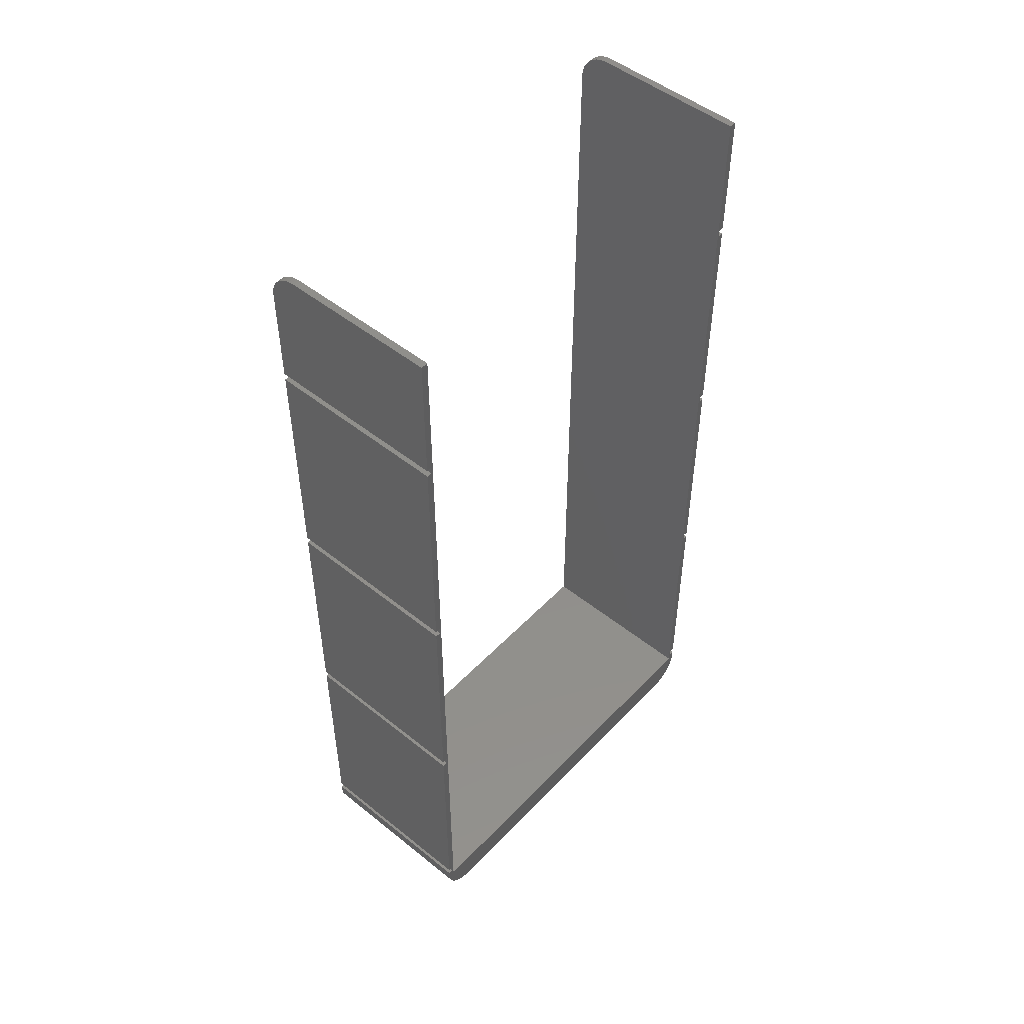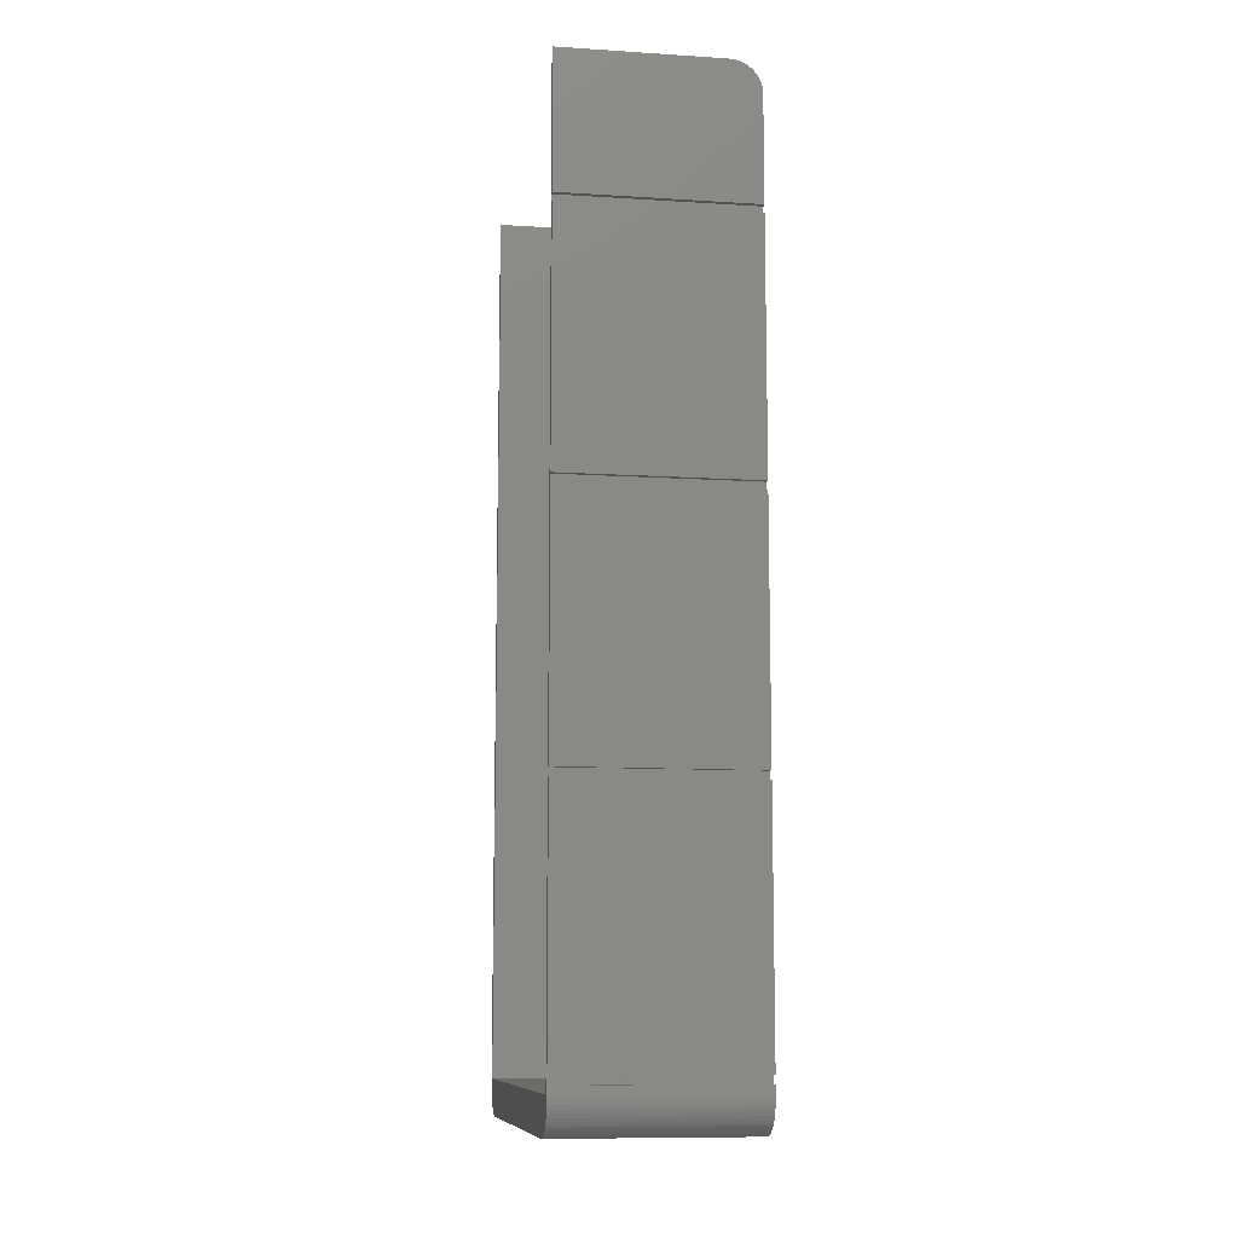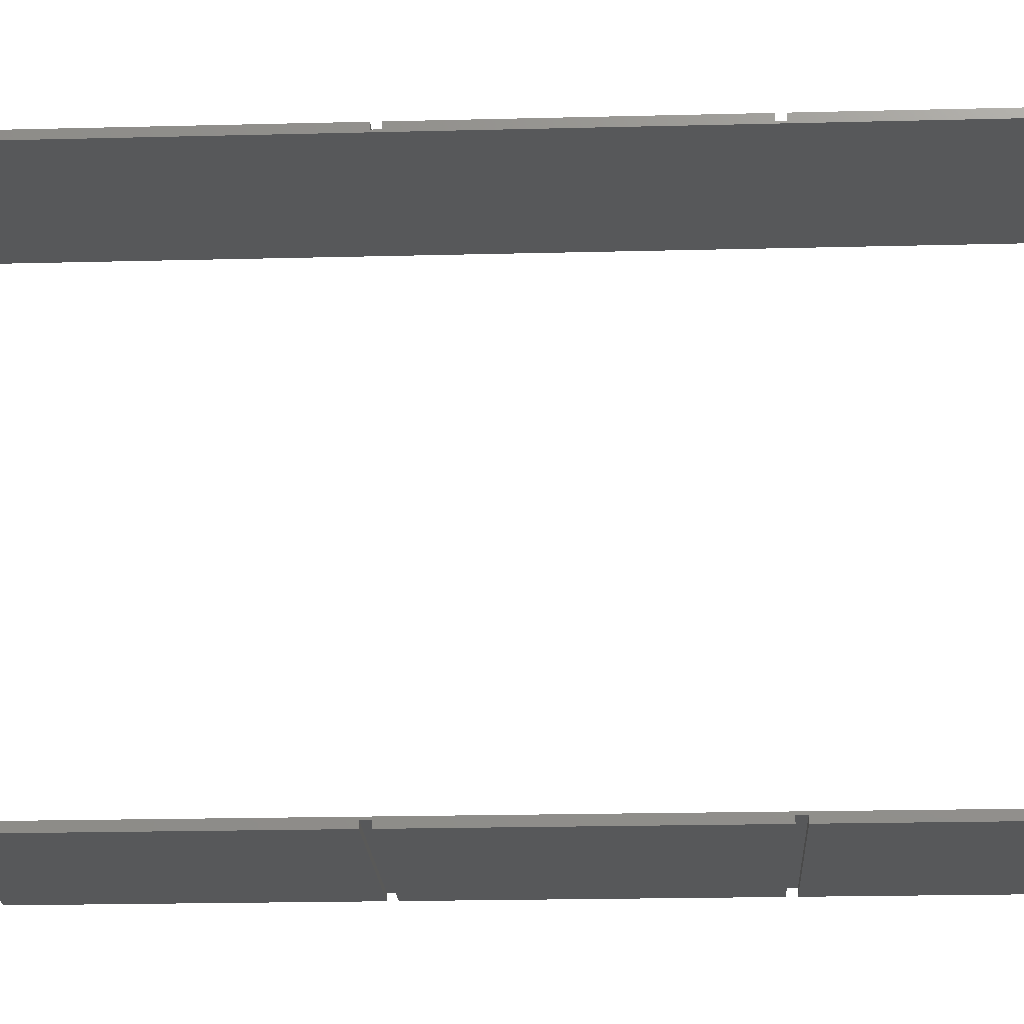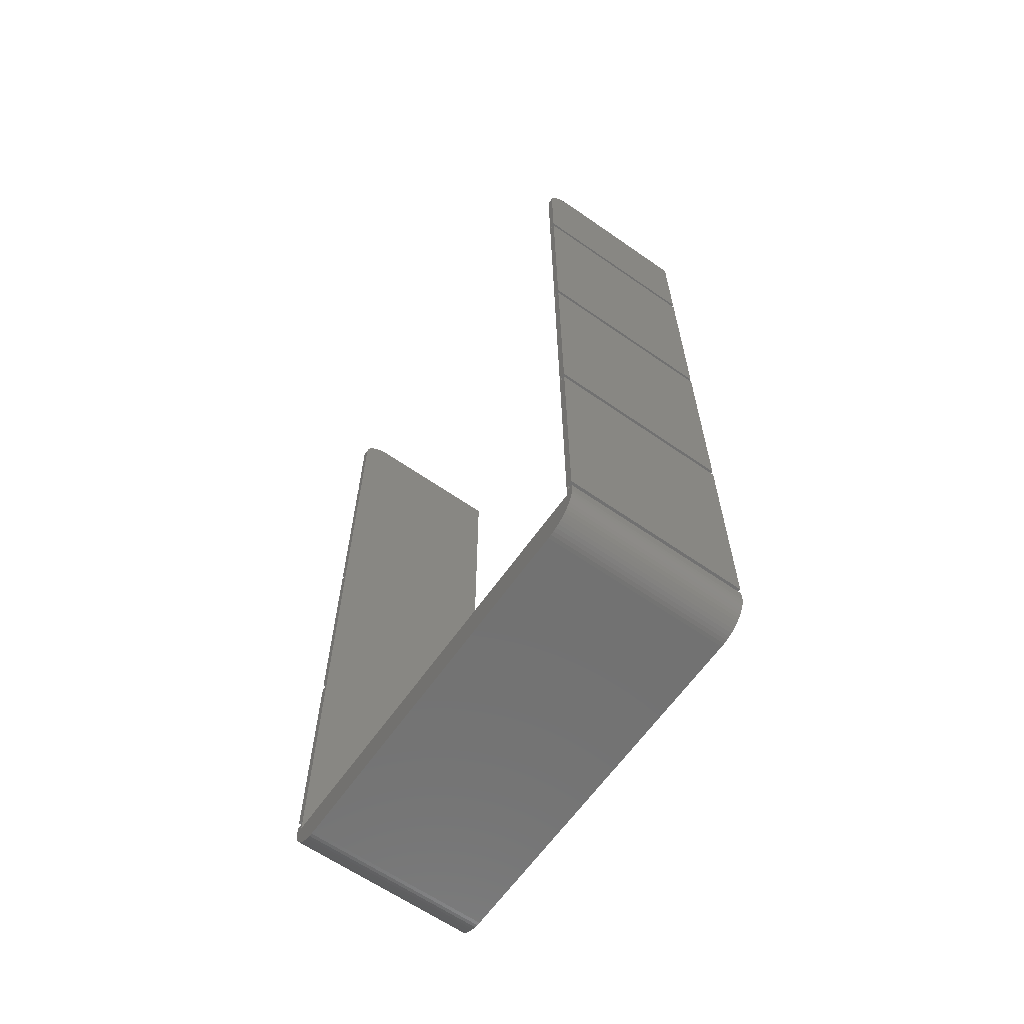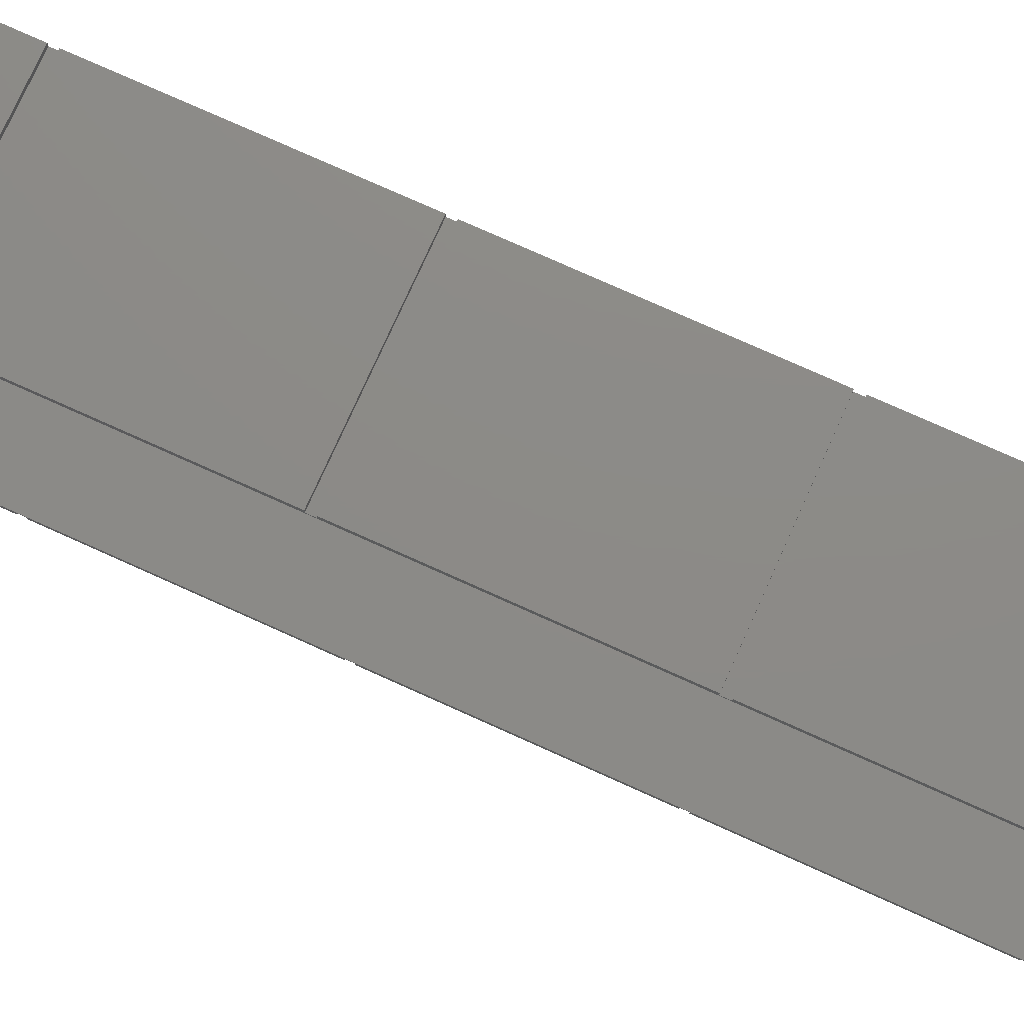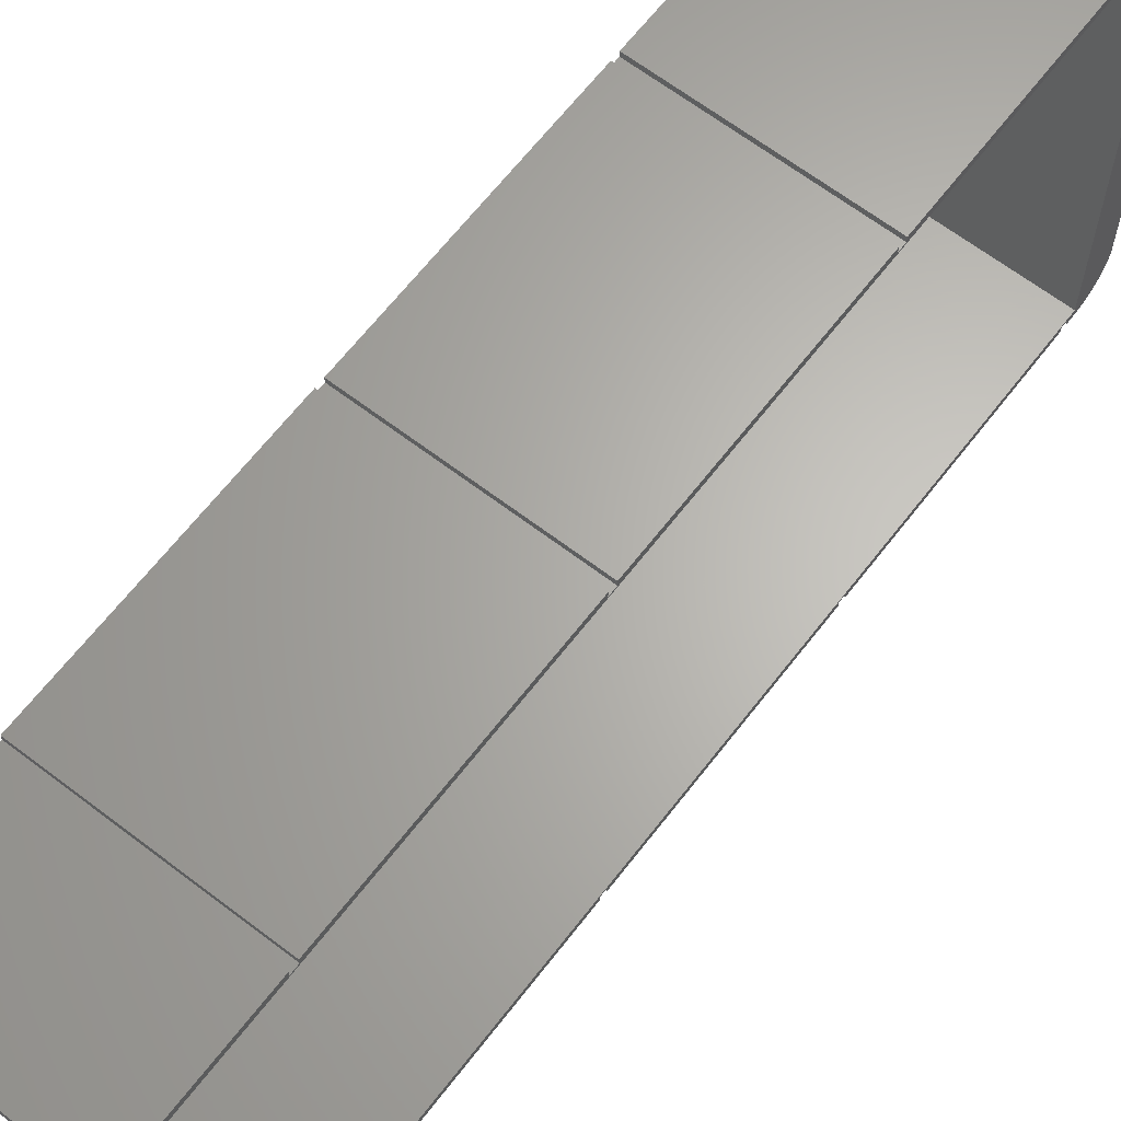
<metadata>
{"format":"stl","ext":"stl","renderer":"f3d","projection":"perspective","resolution":1024,"background":"white","views":[{"elev":50.0,"azim":-138.6,"up":"+Z"},{"elev":-10.3,"azim":-9.0,"up":"+Z"},{"elev":-19.4,"azim":92.8,"up":"+Y"},{"elev":-63.5,"azim":144.9,"up":"+Z"},{"elev":76.8,"azim":114.2,"up":"+Y"},{"elev":64.7,"azim":37.6,"up":"+Y"}]}
</metadata>
<code>
# stl→obj: 212 verts, 420 faces
v 49 117.4 236
v 49 116 209
v 49 117.4 209
v 49 117.4 207
v 49 116 144
v 49 117.4 144
v 49 117.4 142
v 49 116 79
v 49 117.4 79
v 49 117.4 77
v 49 116 14
v 49 117.4 14
v 49 0.6 144
v 49 2 207
v 49 0.6 207
v 49 0.6 79
v 49 2 142
v 49 0.6 142
v 49 0.6 14
v 49 2 77
v 49 0.6 77
v 49 0.6 10
v 49 2 12
v 49 0.6 12
v 49 0.6515 9.017
v 49 0.8054 8.046
v 49 117.2 8.046
v 49 117.3 9.017
v 49 117.4 10
v 49 115.5 10
v 49 2.5 10
v 49 116 142
v 49 115.5 79
v 49 116 77
v 49 115.5 77
v 49 115.5 14
v 49 116 207
v 49 115.5 144
v 49 115.5 142
v 49 115.5 236
v 49 115.5 209
v 49 115.5 207
v 49 116 12
v 49 115.5 12
v 49 117.4 12
v 49 116.9 7.095
v 49 1.06 7.095
v 49 116.6 6.177
v 49 1.413 6.177
v 49 116.1 5.3
v 49 1.859 5.3
v 49 115.6 4.475
v 49 2.395 4.475
v 49 115 3.71
v 49 3.014 3.71
v 49 114.3 3.014
v 49 3.71 3.014
v 49 113.5 2.395
v 49 4.475 2.395
v 49 112.7 1.859
v 49 5.3 1.859
v 49 111.8 1.413
v 49 6.177 1.413
v 49 110.9 1.06
v 49 7.095 1.06
v 49 110 0.8054
v 49 8.046 0.8054
v 49 109 0.6515
v 49 9.017 0.6515
v 49 108 0.6
v 49 10 0.6
v 49 0.6 236
v 49 0.6 209
v 49 2.5 236
v 49 2 209
v 49 2.5 209
v 49 2.5 207
v 49 2 144
v 49 2 79
v 49 2.5 142
v 49 2.5 144
v 49 2 14
v 49 2.5 77
v 49 2.5 79
v 49 2.5 12
v 49 2.5 14
v 0 2.5 10
v 0 115.5 10
v 0 0.6 10
v 0 0.6515 9.017
v 0 0.8054 8.046
v 0 1.06 7.095
v 0 1.413 6.177
v 0 1.859 5.3
v 0 2.395 4.475
v 0 3.014 3.71
v 0 3.71 3.014
v 0 4.475 2.395
v 0 5.3 1.859
v 0 6.177 1.413
v 0 7.095 1.06
v 0 8.046 0.8054
v 0 9.017 0.6515
v 0 10 0.6
v 0 108 0.6
v 0 109 0.6515
v 0 110 0.8054
v 0 110.9 1.06
v 0 111.8 1.413
v 0 112.7 1.859
v 0 113.5 2.395
v 0 114.3 3.014
v 0 115 3.71
v 0 115.6 4.475
v 0 116.1 5.3
v 0 116.6 6.177
v 0 116.9 7.095
v 0 117.2 8.046
v 0 117.3 9.017
v 3.553e-15 117.4 10
v 48.95 115.5 236.9
v 48.8 115.5 237.8
v 48.55 115.5 238.6
v 48.21 115.5 239.5
v 47.77 115.5 240.3
v 47.25 115.5 241
v 46.66 115.5 241.7
v 45.99 115.5 242.3
v 45.26 115.5 242.8
v 44.47 115.5 243.2
v 43.64 115.5 243.6
v 42.78 115.5 243.8
v 41.9 115.5 243.9
v 41 115.5 244
v 0 115.5 244
v 0 2.5 244
v 41 2.5 244
v 41.9 2.5 243.9
v 42.78 2.5 243.8
v 43.64 2.5 243.6
v 44.47 2.5 243.2
v 45.26 2.5 242.8
v 45.99 2.5 242.3
v 46.66 2.5 241.7
v 47.25 2.5 241
v 47.77 2.5 240.3
v 48.21 2.5 239.5
v 48.55 2.5 238.6
v 48.8 2.5 237.8
v 48.95 2.5 236.9
v 0 117.4 209
v 0 116 209
v 0 117.4 244
v 0 116 207
v 0 116 144
v 0 116 142
v 0 116 79
v 0 116 77
v 0 116 14
v 0 2 14
v 0 2 77
v 0 2 79
v 0 2 142
v 0 2 144
v 0 2 207
v 0 2 209
v -2.842e-14 0.6 209
v 0 0.6 244
v 0 117.4 14
v 3.553e-15 117.4 77
v 0 117.4 79
v 3.553e-15 117.4 142
v 0 117.4 144
v 3.553e-15 117.4 207
v 0 116 12
v 3.553e-15 117.4 12
v 0 0.6 77
v 0 0.6 14
v 0 0.6 142
v 0 0.6 79
v 0 0.6 207
v 0 0.6 144
v 0 2 12
v 0 0.6 12
v 48.95 117.4 236.9
v 48.8 117.4 237.8
v 48.55 117.4 238.6
v 48.21 117.4 239.5
v 47.77 117.4 240.3
v 47.25 117.4 241
v 46.66 117.4 241.7
v 45.99 117.4 242.3
v 45.26 117.4 242.8
v 44.47 117.4 243.2
v 43.64 117.4 243.6
v 42.78 117.4 243.8
v 41.9 117.4 243.9
v 41 117.4 244
v 48.95 0.6 236.9
v 48.8 0.6 237.8
v 48.55 0.6 238.6
v 48.21 0.6 239.5
v 47.77 0.6 240.3
v 47.25 0.6 241
v 46.66 0.6 241.7
v 45.99 0.6 242.3
v 45.26 0.6 242.8
v 44.47 0.6 243.2
v 43.64 0.6 243.6
v 42.78 0.6 243.8
v 41.9 0.6 243.9
v 41 0.6 244
f 1 2 3
f 4 5 6
f 7 8 9
f 10 11 12
f 13 14 15
f 16 17 18
f 19 20 21
f 22 23 24
f 25 26 27
f 25 27 28
f 25 28 29
f 25 29 30
f 25 30 31
f 25 31 22
f 7 32 8
f 8 32 33
f 8 33 34
f 34 33 35
f 34 35 36
f 4 37 5
f 5 37 38
f 5 38 32
f 32 38 39
f 32 39 33
f 1 40 2
f 2 40 41
f 2 41 37
f 37 41 42
f 37 42 38
f 10 34 11
f 11 34 36
f 11 36 43
f 43 36 44
f 43 44 30
f 30 29 43
f 43 29 45
f 27 26 46
f 46 26 47
f 46 47 48
f 48 47 49
f 48 49 50
f 50 49 51
f 50 51 52
f 52 51 53
f 52 53 54
f 54 53 55
f 54 55 56
f 56 55 57
f 56 57 58
f 58 57 59
f 58 59 60
f 60 59 61
f 60 61 62
f 62 61 63
f 62 63 64
f 64 63 65
f 64 65 66
f 66 65 67
f 66 67 68
f 68 67 69
f 68 69 70
f 70 69 71
f 72 73 74
f 74 73 75
f 74 75 76
f 76 75 77
f 77 75 14
f 77 14 78
f 78 14 13
f 16 79 17
f 17 79 80
f 17 80 78
f 78 80 81
f 78 81 77
f 19 82 20
f 20 82 83
f 20 83 79
f 79 83 84
f 79 84 80
f 22 31 23
f 23 31 85
f 23 85 82
f 82 85 86
f 82 86 83
f 31 30 87
f 87 30 88
f 22 89 25
f 25 89 90
f 25 90 26
f 26 90 91
f 26 91 47
f 47 91 92
f 47 92 49
f 49 92 93
f 49 93 51
f 51 93 94
f 51 94 53
f 53 94 95
f 53 95 55
f 55 95 96
f 55 96 57
f 57 96 97
f 57 97 59
f 59 97 98
f 59 98 61
f 61 98 99
f 61 99 63
f 63 99 100
f 63 100 65
f 65 100 101
f 65 101 67
f 67 101 102
f 67 102 69
f 69 102 103
f 69 103 71
f 71 103 104
f 71 104 70
f 70 104 105
f 70 105 68
f 68 105 106
f 68 106 66
f 66 106 107
f 66 107 64
f 64 107 108
f 64 108 62
f 62 108 109
f 62 109 60
f 60 109 110
f 60 110 58
f 58 110 111
f 58 111 56
f 56 111 112
f 56 112 54
f 54 112 113
f 54 113 52
f 52 113 114
f 52 114 50
f 50 114 115
f 50 115 48
f 48 115 116
f 48 116 46
f 46 116 117
f 46 117 27
f 27 117 118
f 27 118 28
f 28 118 119
f 28 119 29
f 29 119 120
f 40 121 122
f 40 122 123
f 40 123 124
f 40 124 125
f 40 125 126
f 40 126 127
f 40 127 128
f 40 128 129
f 40 129 130
f 40 130 131
f 40 131 132
f 40 132 133
f 40 133 134
f 40 134 135
f 88 30 44
f 88 44 36
f 88 36 35
f 88 35 33
f 88 33 39
f 88 39 38
f 88 38 42
f 88 42 41
f 88 41 40
f 88 40 135
f 74 136 137
f 74 137 138
f 74 138 139
f 74 139 140
f 74 140 141
f 74 141 142
f 74 142 143
f 74 143 144
f 74 144 145
f 74 145 146
f 74 146 147
f 74 147 148
f 74 148 149
f 74 149 150
f 87 136 74
f 87 74 76
f 87 76 77
f 87 77 81
f 87 81 80
f 87 80 84
f 87 84 83
f 87 83 86
f 87 86 85
f 87 85 31
f 151 152 153
f 135 153 152
f 135 152 154
f 135 154 155
f 135 155 156
f 135 156 157
f 135 157 158
f 135 158 159
f 135 159 88
f 90 89 87
f 90 87 88
f 90 88 120
f 90 120 119
f 90 119 118
f 90 118 91
f 136 87 160
f 136 160 161
f 136 161 162
f 136 162 163
f 136 163 164
f 136 164 165
f 136 165 166
f 136 166 167
f 136 167 168
f 159 158 169
f 169 158 170
f 157 156 171
f 171 156 172
f 155 154 173
f 173 154 174
f 159 175 88
f 88 175 176
f 88 176 120
f 112 96 113
f 113 96 95
f 113 95 114
f 114 95 94
f 114 94 115
f 115 94 93
f 115 93 116
f 116 93 92
f 116 92 117
f 117 92 91
f 117 91 118
f 96 112 97
f 97 112 111
f 97 111 98
f 98 111 110
f 98 110 99
f 99 110 109
f 99 109 100
f 100 109 108
f 100 108 101
f 101 108 107
f 101 107 102
f 102 107 106
f 102 106 103
f 103 106 105
f 103 105 104
f 177 161 178
f 178 161 160
f 179 163 180
f 180 163 162
f 181 165 182
f 182 165 164
f 160 87 183
f 183 87 89
f 183 89 184
f 40 1 121
f 121 1 185
f 121 185 122
f 122 185 186
f 122 186 123
f 123 186 187
f 123 187 124
f 124 187 188
f 124 188 125
f 125 188 189
f 125 189 126
f 126 189 190
f 126 190 127
f 127 190 191
f 127 191 128
f 128 191 192
f 128 192 129
f 129 192 193
f 129 193 130
f 130 193 194
f 130 194 131
f 131 194 195
f 131 195 132
f 132 195 196
f 132 196 133
f 133 196 197
f 133 197 134
f 134 197 198
f 198 153 134
f 134 153 135
f 72 74 199
f 199 74 150
f 199 150 200
f 200 150 149
f 200 149 201
f 201 149 148
f 201 148 202
f 202 148 147
f 202 147 203
f 203 147 146
f 203 146 204
f 204 146 145
f 204 145 205
f 205 145 144
f 205 144 206
f 206 144 143
f 206 143 207
f 207 143 142
f 207 142 208
f 208 142 141
f 208 141 209
f 209 141 140
f 209 140 210
f 210 140 139
f 210 139 211
f 211 139 138
f 211 138 212
f 212 138 137
f 137 136 212
f 212 136 168
f 156 32 172
f 172 32 7
f 158 34 170
f 170 34 10
f 175 43 176
f 176 43 45
f 169 12 159
f 159 12 11
f 171 9 157
f 157 9 8
f 173 6 155
f 155 6 5
f 154 37 174
f 174 37 4
f 151 3 152
f 152 3 2
f 9 171 7
f 7 171 172
f 6 173 4
f 4 173 174
f 29 120 45
f 45 120 176
f 12 169 10
f 10 169 170
f 1 3 151
f 1 151 153
f 1 153 198
f 1 198 197
f 1 197 196
f 1 196 195
f 1 195 194
f 1 194 193
f 1 193 192
f 1 192 191
f 1 191 190
f 1 190 189
f 1 189 188
f 1 188 187
f 1 187 186
f 1 186 185
f 152 2 154
f 154 2 37
f 155 5 156
f 156 5 32
f 157 8 158
f 158 8 34
f 159 11 175
f 175 11 43
f 166 75 167
f 167 75 73
f 181 15 165
f 165 15 14
f 164 78 182
f 182 78 13
f 162 79 180
f 180 79 16
f 160 82 178
f 178 82 19
f 184 24 183
f 183 24 23
f 177 21 161
f 161 21 20
f 179 18 163
f 163 18 17
f 13 15 182
f 182 15 181
f 19 21 178
f 178 21 177
f 16 18 180
f 180 18 179
f 22 24 89
f 89 24 184
f 72 199 200
f 72 200 201
f 72 201 202
f 72 202 203
f 72 203 204
f 72 204 205
f 72 205 206
f 72 206 207
f 72 207 208
f 72 208 209
f 72 209 210
f 72 210 211
f 72 211 212
f 72 212 168
f 72 168 167
f 72 167 73
f 166 165 75
f 75 165 14
f 164 163 78
f 78 163 17
f 162 161 79
f 79 161 20
f 160 183 82
f 82 183 23

</code>
